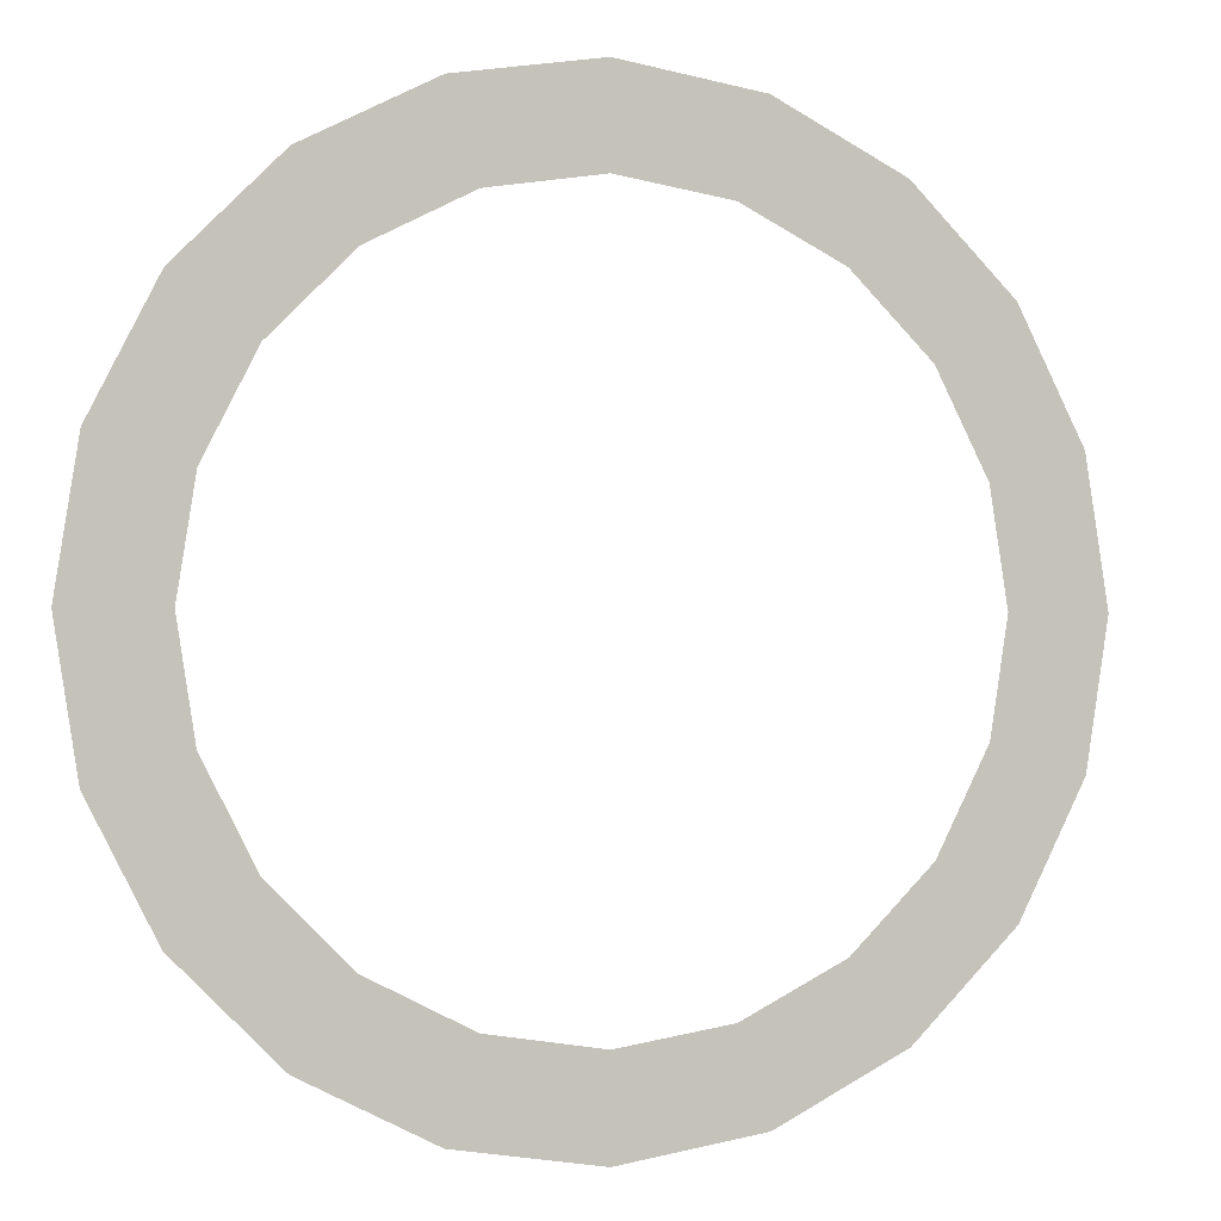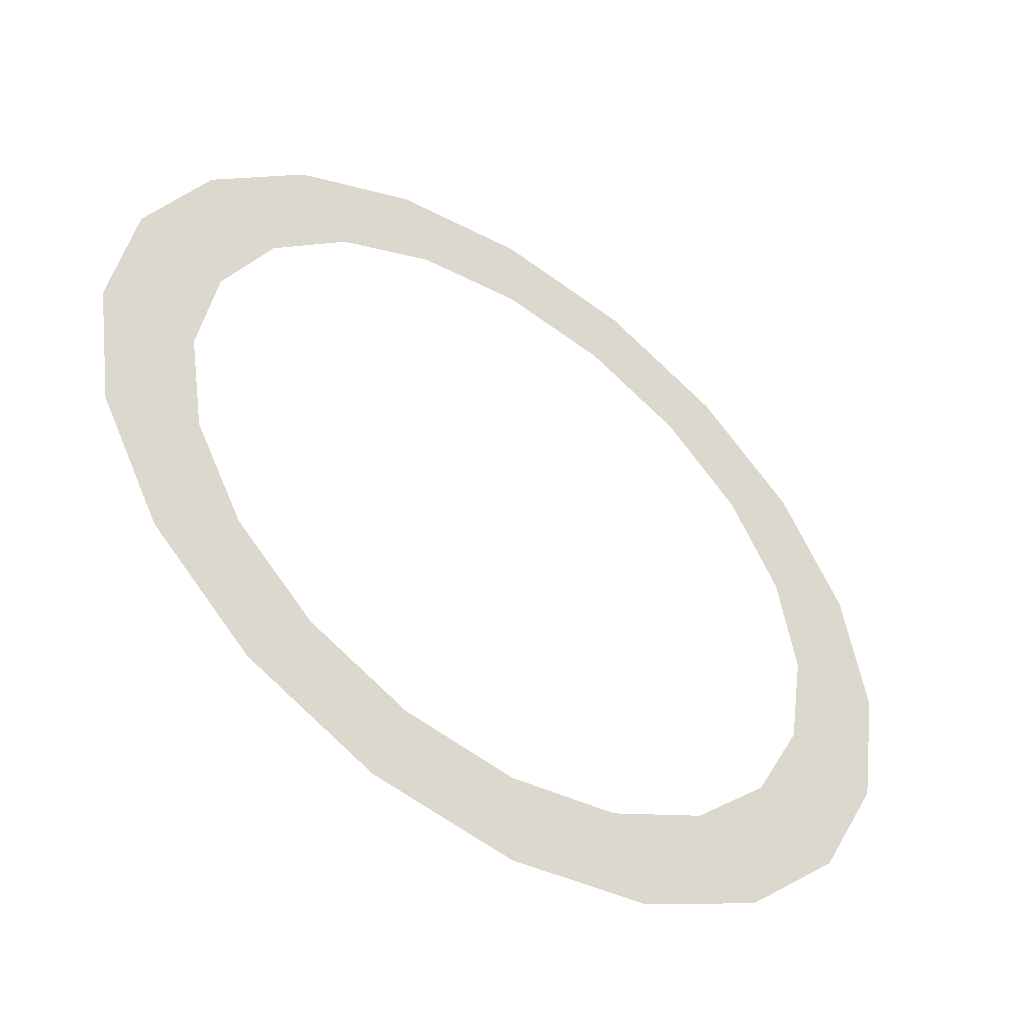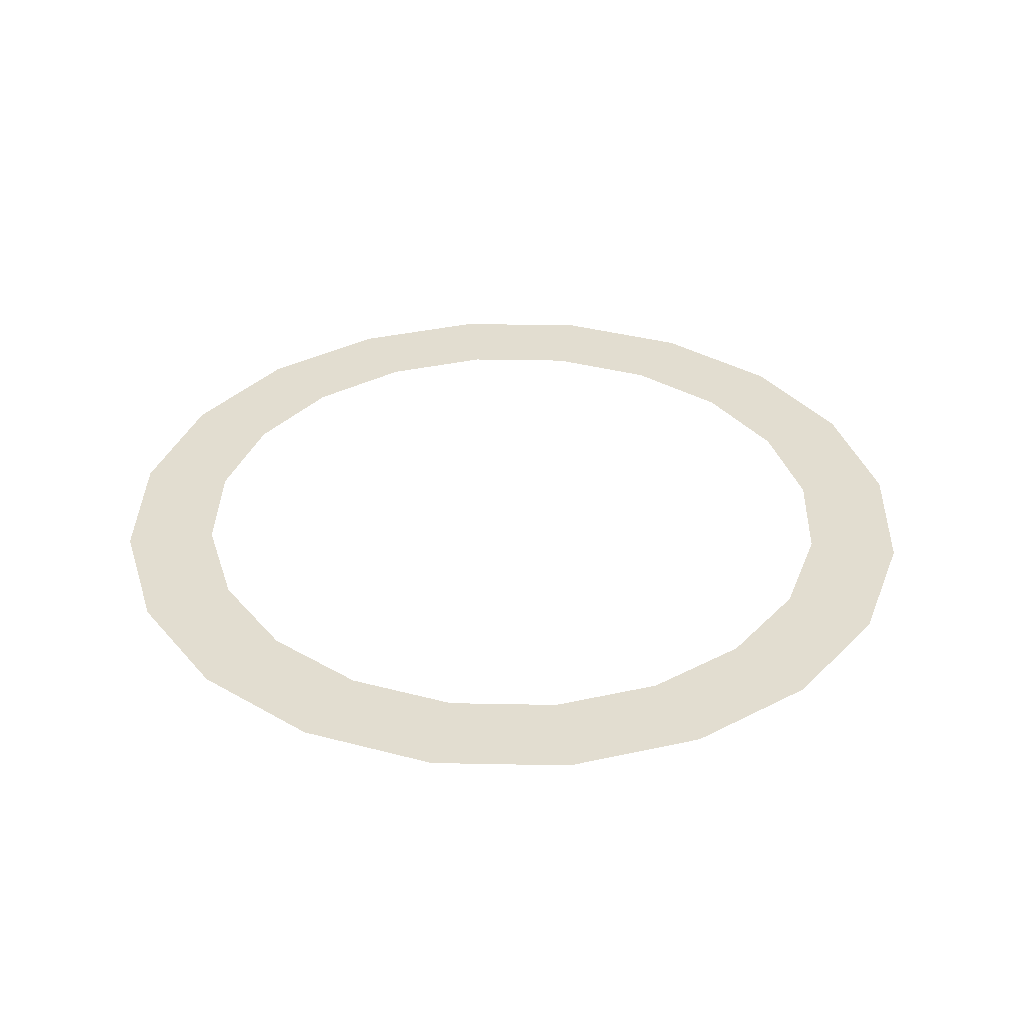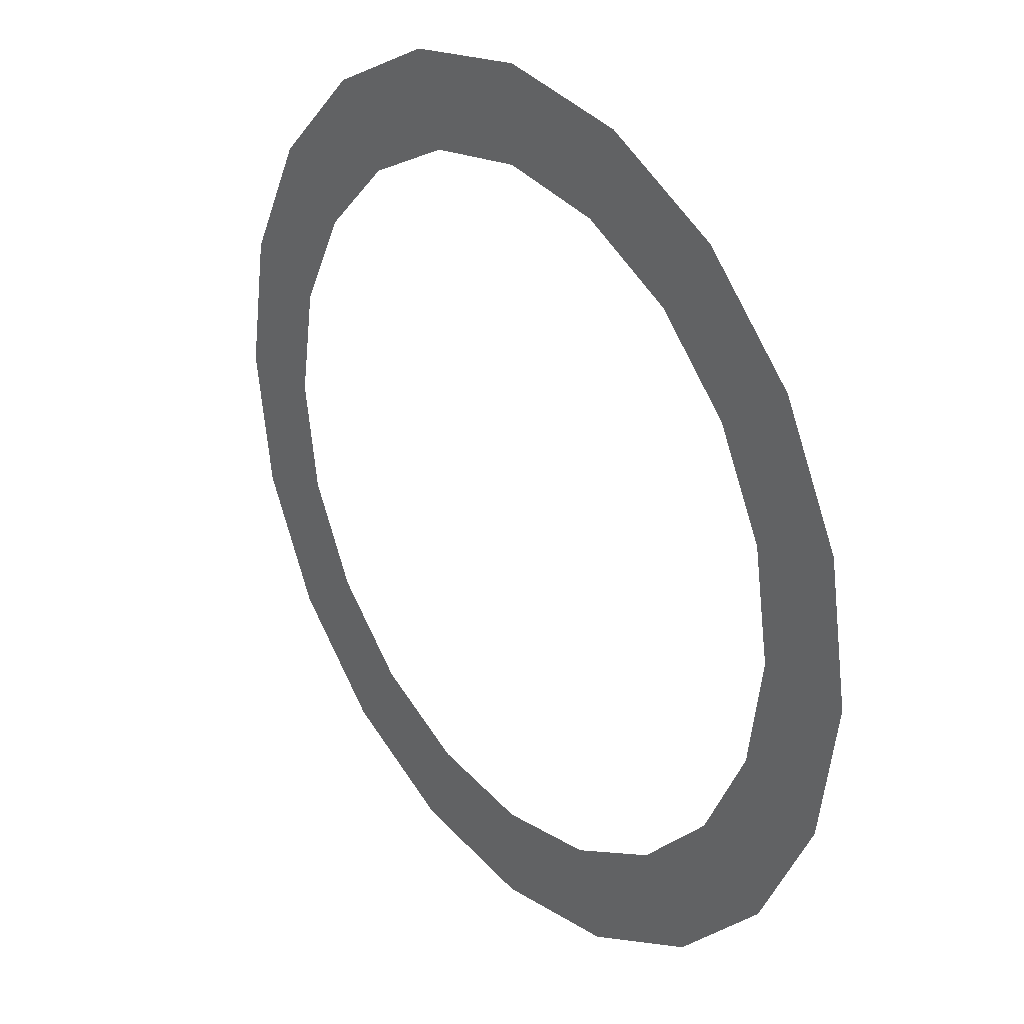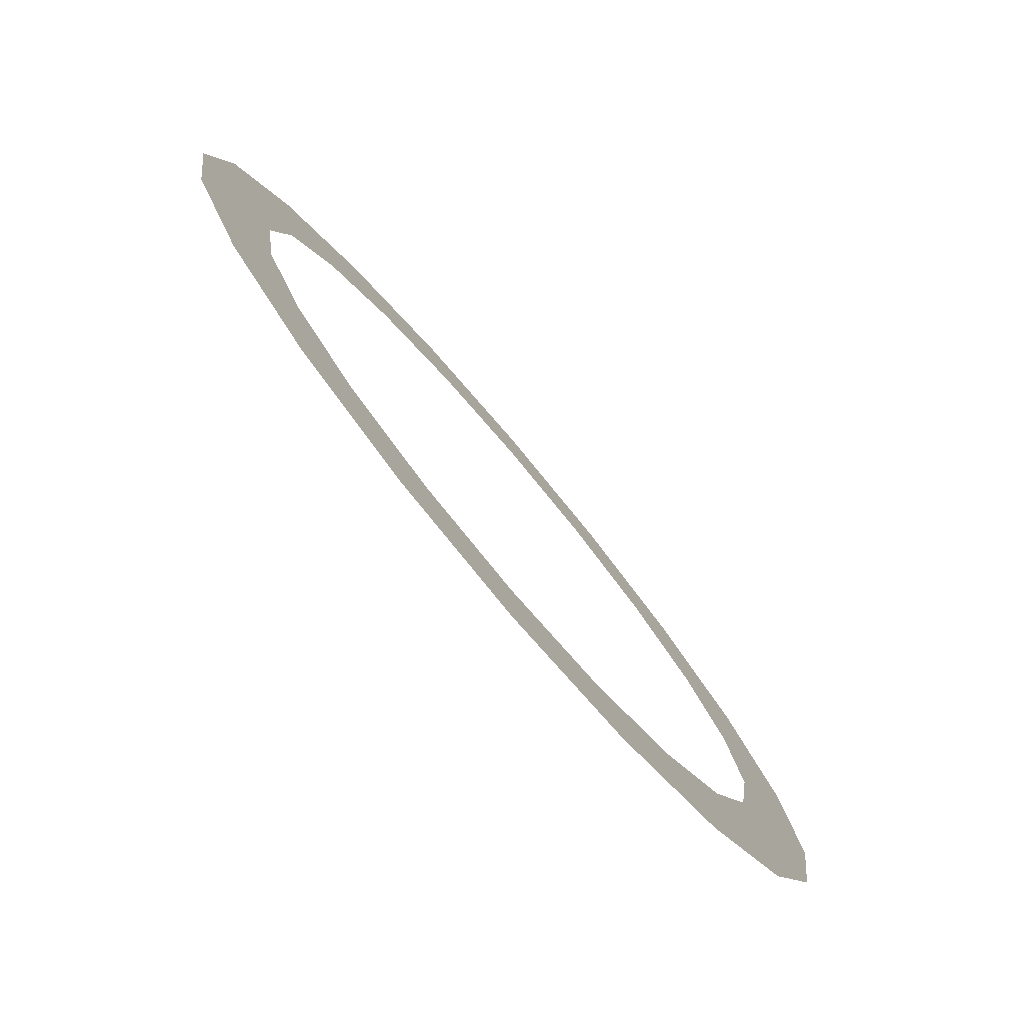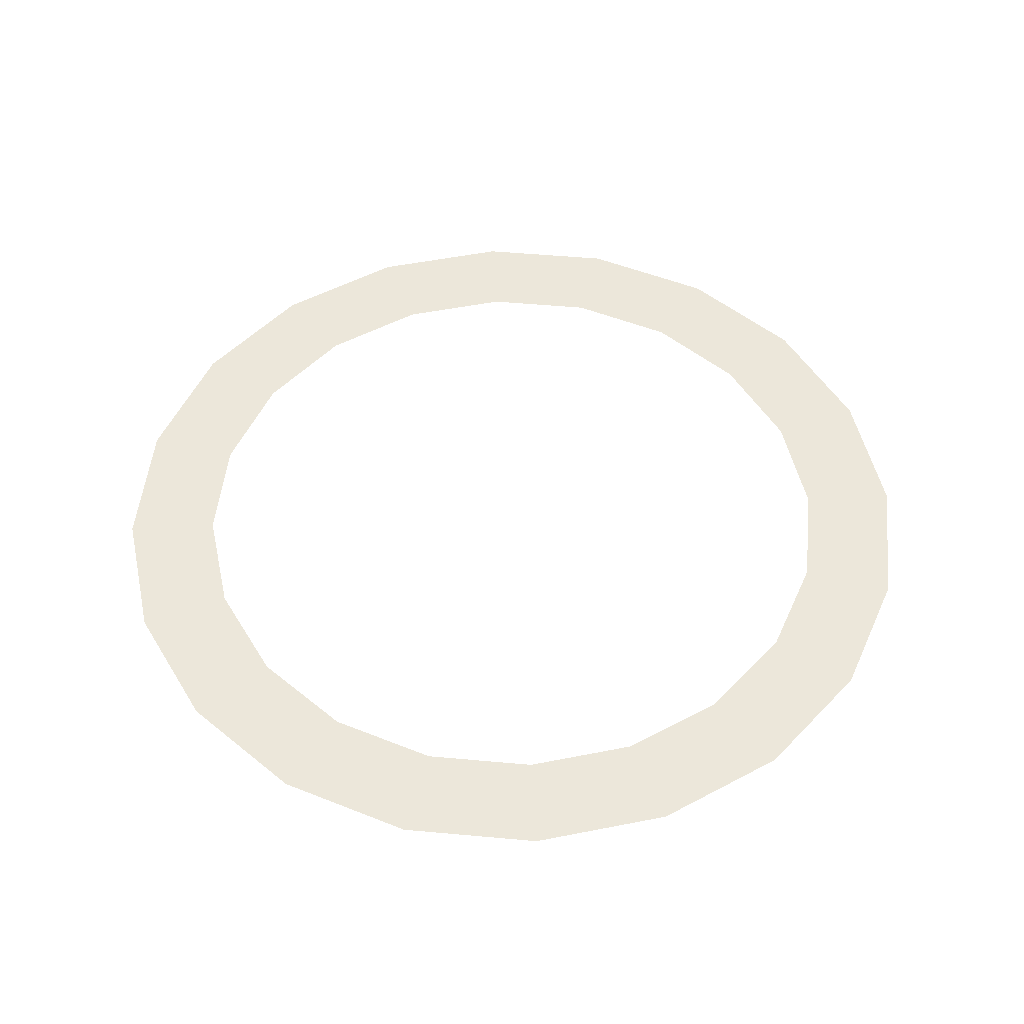
<metadata>
{"format":"obj","ext":"obj","renderer":"f3d","projection":"perspective","resolution":1024,"background":"white","views":[{"elev":-0.9,"azim":-18.4,"up":"+Z"},{"elev":-50.0,"azim":145.0,"up":"+Z"},{"elev":35.2,"azim":-79.5,"up":"+Y"},{"elev":28.4,"azim":-128.3,"up":"+Z"},{"elev":-79.4,"azim":130.2,"up":"+Z"},{"elev":50.5,"azim":140.7,"up":"+Y"}]}
</metadata>
<code>
o gizmo.rotation.ring.variant
v 0 0 -0.7
v -0.2163 0 -0.6657
v -0.4114 0 -0.5663
v -0.5663 0 -0.4114
v -0.6657 0 -0.2163
v -0.7 0 0
v -0.6657 0 0.2163
v -0.5663 0 0.4114
v -0.4114 0 0.5663
v -0.2163 0 0.6657
v 0 0 0.7
v 0.2163 0 0.6657
v 0.4114 0 0.5663
v 0.5663 0 0.4114
v 0.6657 0 0.2163
v 0.7 0 -0
v 0.6657 0 -0.2163
v 0.5663 0 -0.4114
v 0.4114 0 -0.5663
v 0.2163 0 -0.6657
v 0 0 -0.5525
v -0.1707 0 -0.5255
v -0.3248 0 -0.447
v -0.447 0 -0.3248
v -0.5255 0 -0.1707
v -0.5525 0 0
v -0.5255 0 0.1707
v -0.447 0 0.3248
v -0.3248 0 0.447
v -0.1707 0 0.5255
v 0 0 0.5525
v 0.1707 0 0.5255
v 0.3248 0 0.447
v 0.447 0 0.3248
v 0.5255 0 0.1707
v 0.5525 0 -0
v 0.5255 0 -0.1707
v 0.447 0 -0.3248
v 0.3248 0 -0.447
v 0.1707 0 -0.5255
f 39 40 20 19
f 38 39 19 18
f 37 38 18 17
f 36 37 17 16
f 35 36 16 15
f 34 35 15 14
f 33 34 14 13
f 32 33 13 12
f 31 32 12 11
f 30 31 11 10
f 29 30 10 9
f 28 29 9 8
f 27 28 8 7
f 26 27 7 6
f 25 26 6 5
f 24 25 5 4
f 23 24 4 3
f 22 23 3 2
f 40 21 1 20
f 21 22 2 1

</code>
